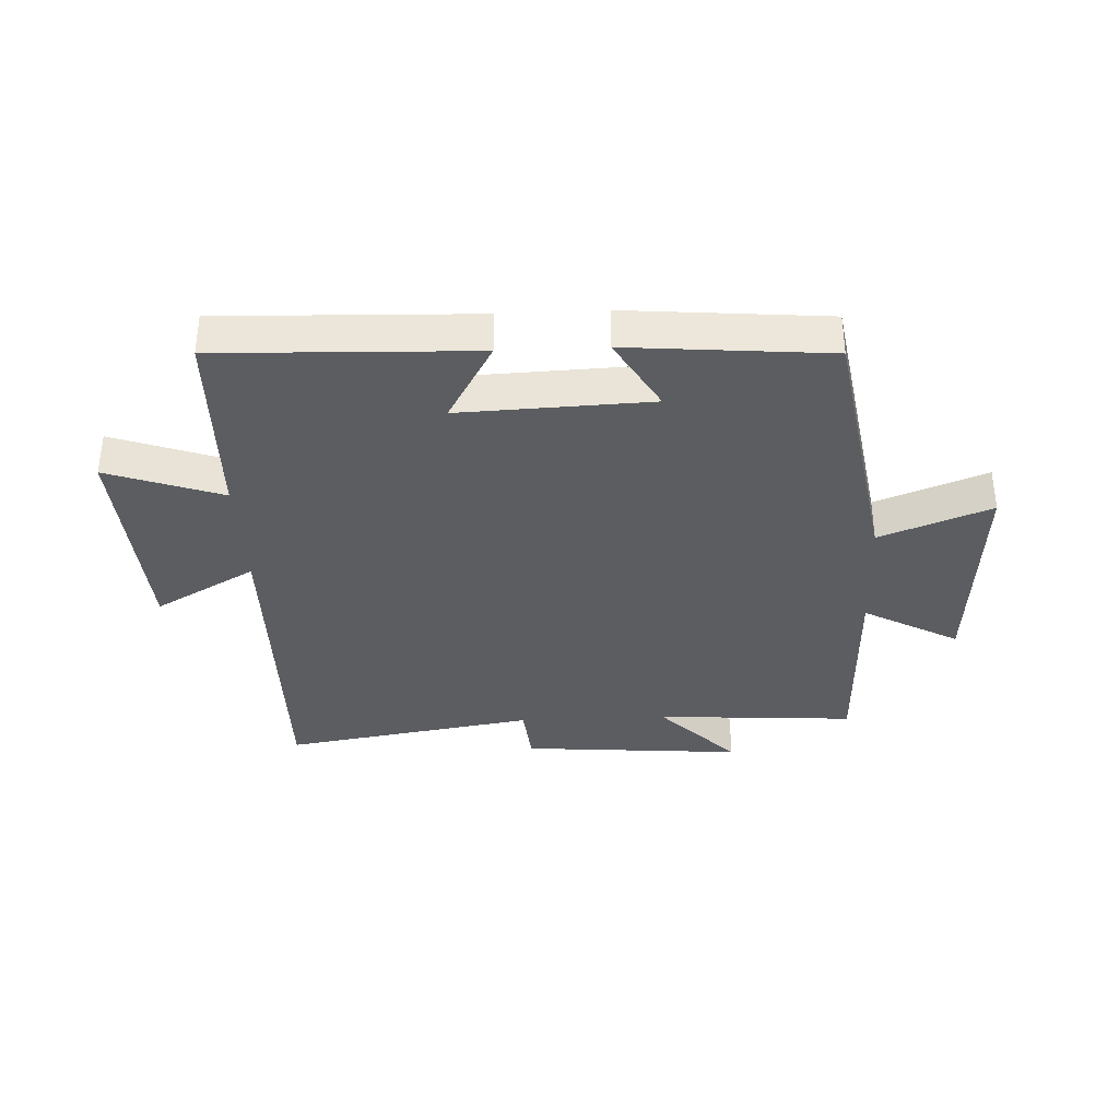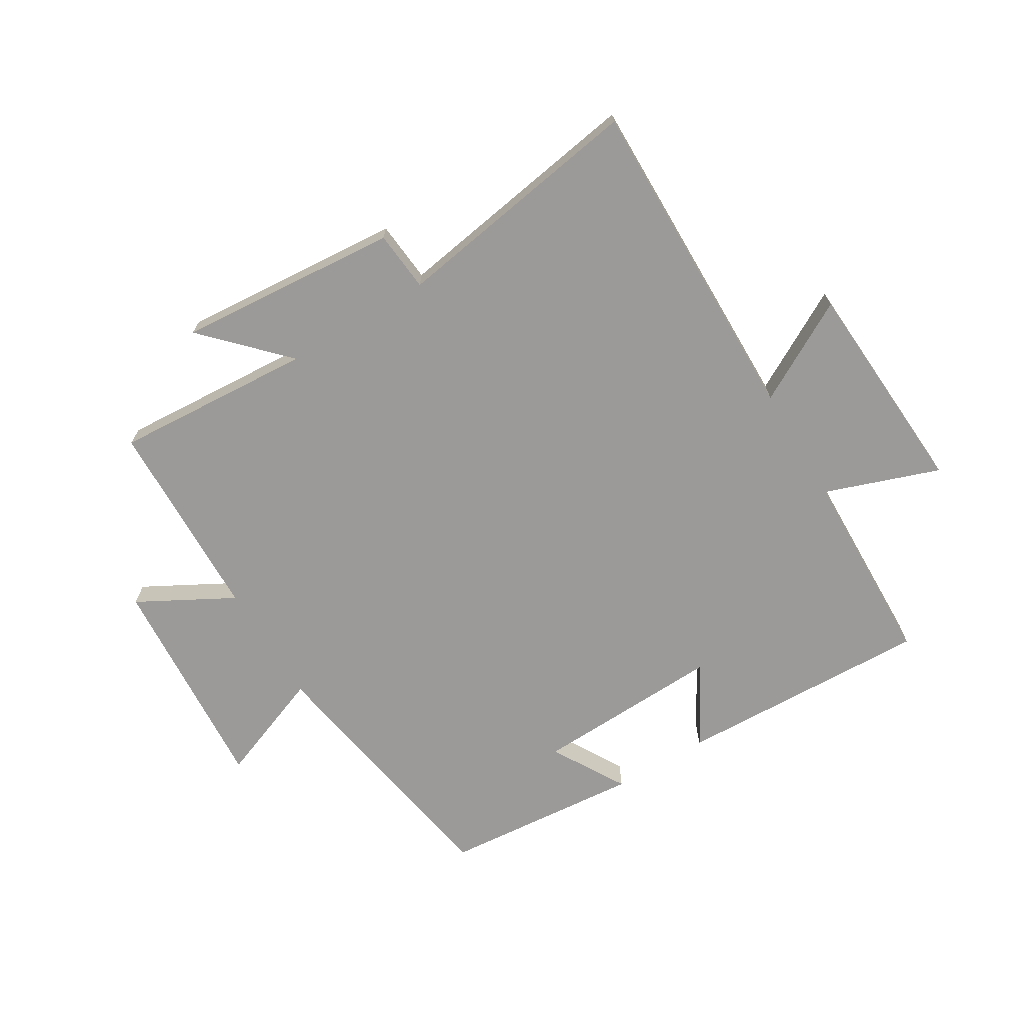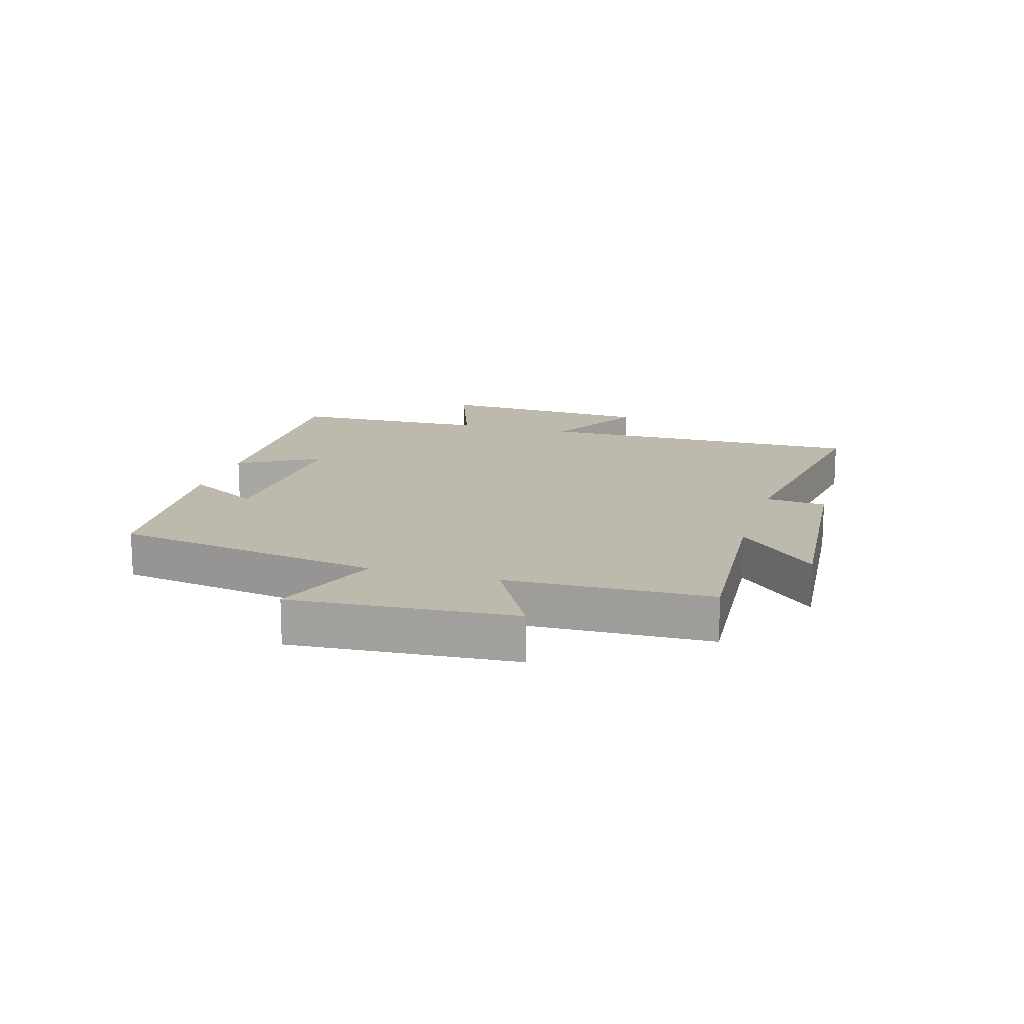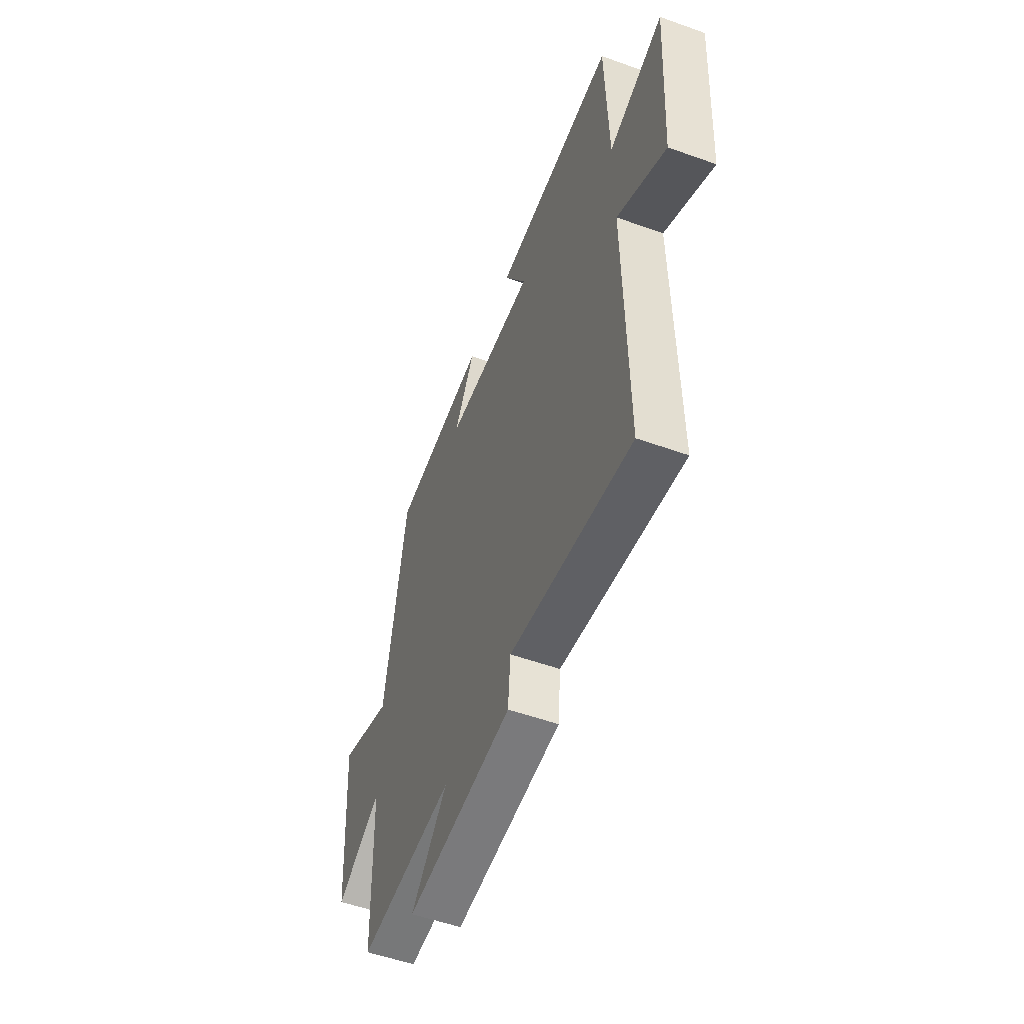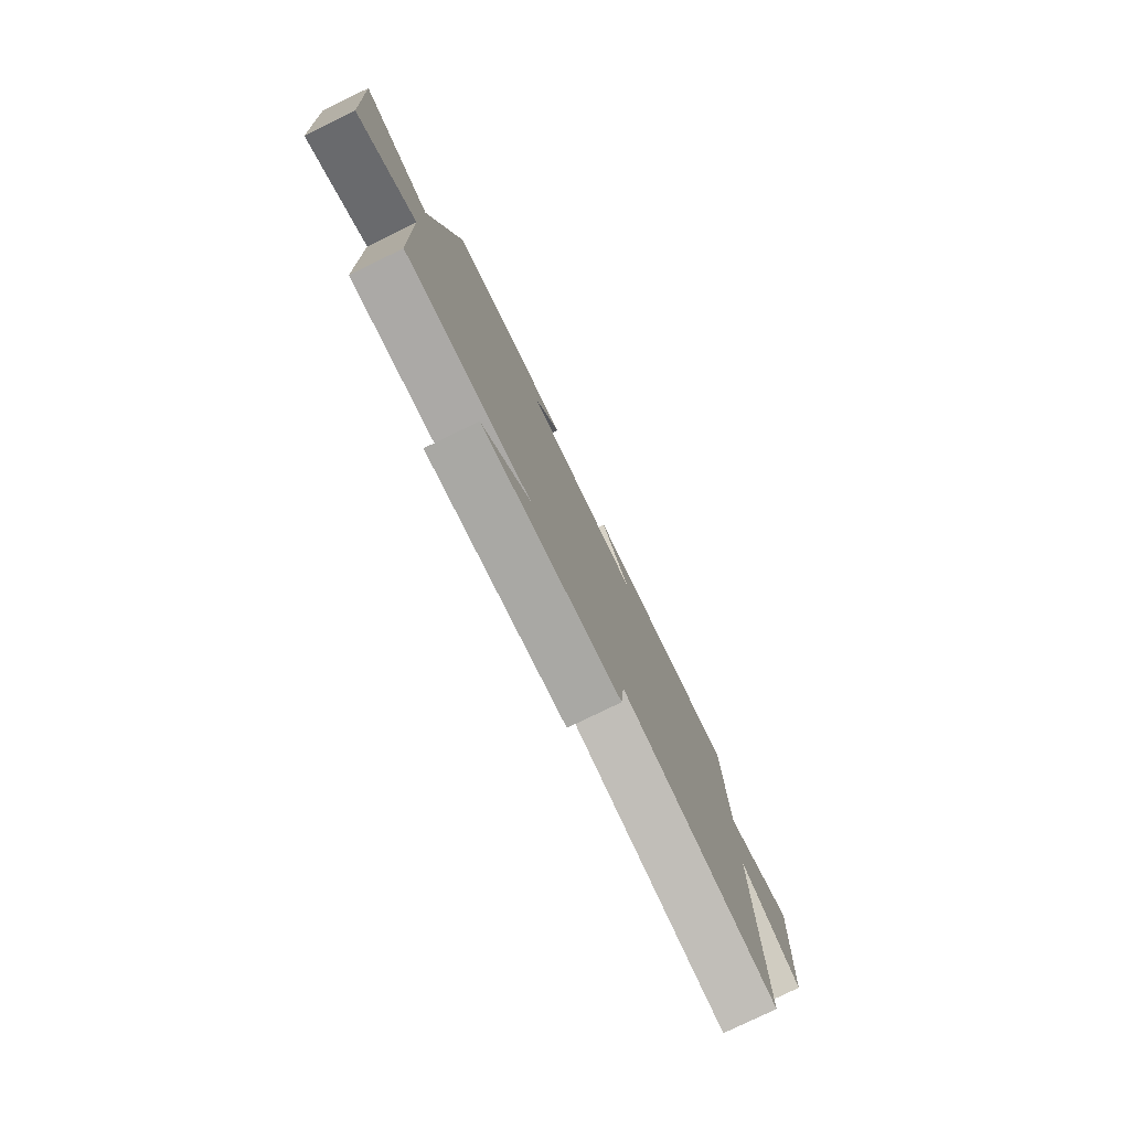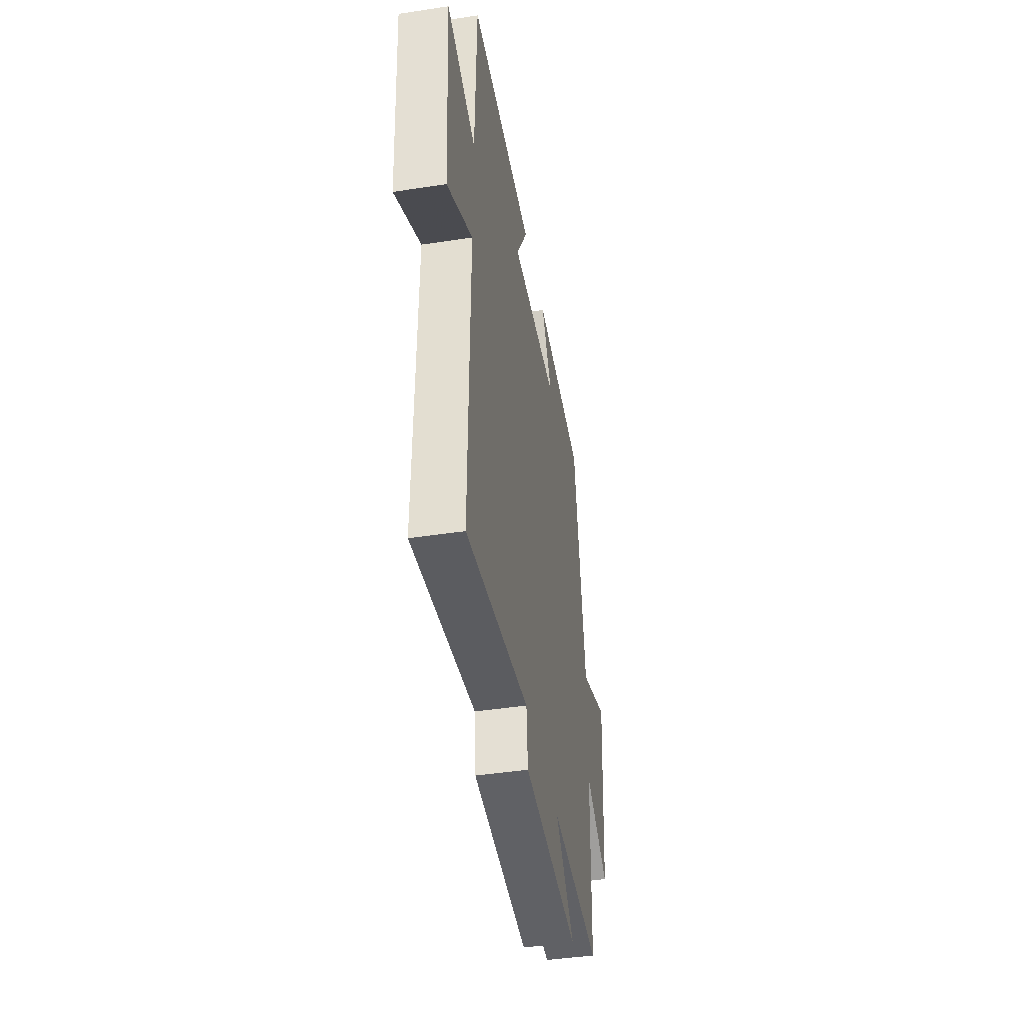
<metadata>
{"format":"obj","ext":"obj","renderer":"f3d","projection":"perspective","resolution":1024,"background":"white","views":[{"elev":-35.6,"azim":2.7,"up":"+Y"},{"elev":-69.3,"azim":-148.8,"up":"+Y"},{"elev":15.3,"azim":106.3,"up":"+Y"},{"elev":-53.7,"azim":-110.9,"up":"+Z"},{"elev":-78.9,"azim":115.9,"up":"+Z"},{"elev":-43.6,"azim":-79.8,"up":"+Z"}]}
</metadata>
<code>
v 0.49 0.07 -0.522
v 0.161 0.07 -0.5
v 0.286 0.07 -0.63
v -0.08 0.07 -0.6
v -0.089 0.07 -0.5
v -0.507 0.07 -0.567
v -0.5 0.07 -0.018
v -0.667 0.07 -0.111
v -0.689 0.07 0.251
v -0.5 0.07 0.184
v -0.491 0.07 0.515
v -0.07 0.07 0.5
v -0.147 0.07 0.366
v 0.167 0.07 0.378
v 0.096 0.07 0.5
v 0.426 0.07 0.471
v 0.5 0.07 0.027
v 0.683 0.07 0.097
v 0.657 0.07 -0.271
v 0.5 0.07 -0.185
v 0.49 0 -0.522
v 0.161 0 -0.5
v 0.286 0 -0.63
v -0.08 0 -0.6
v -0.089 0 -0.5
v -0.507 0 -0.567
v -0.5 0 -0.018
v -0.667 0 -0.111
v -0.689 0 0.251
v -0.5 0 0.184
v -0.491 0 0.515
v -0.07 0 0.5
v -0.147 0 0.366
v 0.167 0 0.378
v 0.096 0 0.5
v 0.426 0 0.471
v 0.5 0 0.027
v 0.683 0 0.097
v 0.657 0 -0.271
v 0.5 0 -0.185
f 17 18 19 20
f 17 20 1 2
f 14 15 16 17
f 13 14 17 2
f 10 11 12 13
f 10 13 2
f 7 8 9 10
f 7 10 2 3
f 5 6 7
f 5 7 3
f 3 4 5
f 40 39 38 37
f 22 21 40 37
f 37 36 35 34
f 22 37 34 33
f 33 32 31 30
f 22 33 30
f 30 29 28 27
f 23 22 30 27
f 27 26 25
f 23 27 25
f 25 24 23
f 1 21 22 2
f 2 22 23 3
f 3 23 24 4
f 4 24 25 5
f 5 25 26 6
f 6 26 27 7
f 7 27 28 8
f 8 28 29 9
f 9 29 30 10
f 10 30 31 11
f 11 31 32 12
f 12 32 33 13
f 13 33 34 14
f 14 34 35 15
f 15 35 36 16
f 16 36 37 17
f 17 37 38 18
f 18 38 39 19
f 19 39 40 20
f 20 40 21 1

</code>
